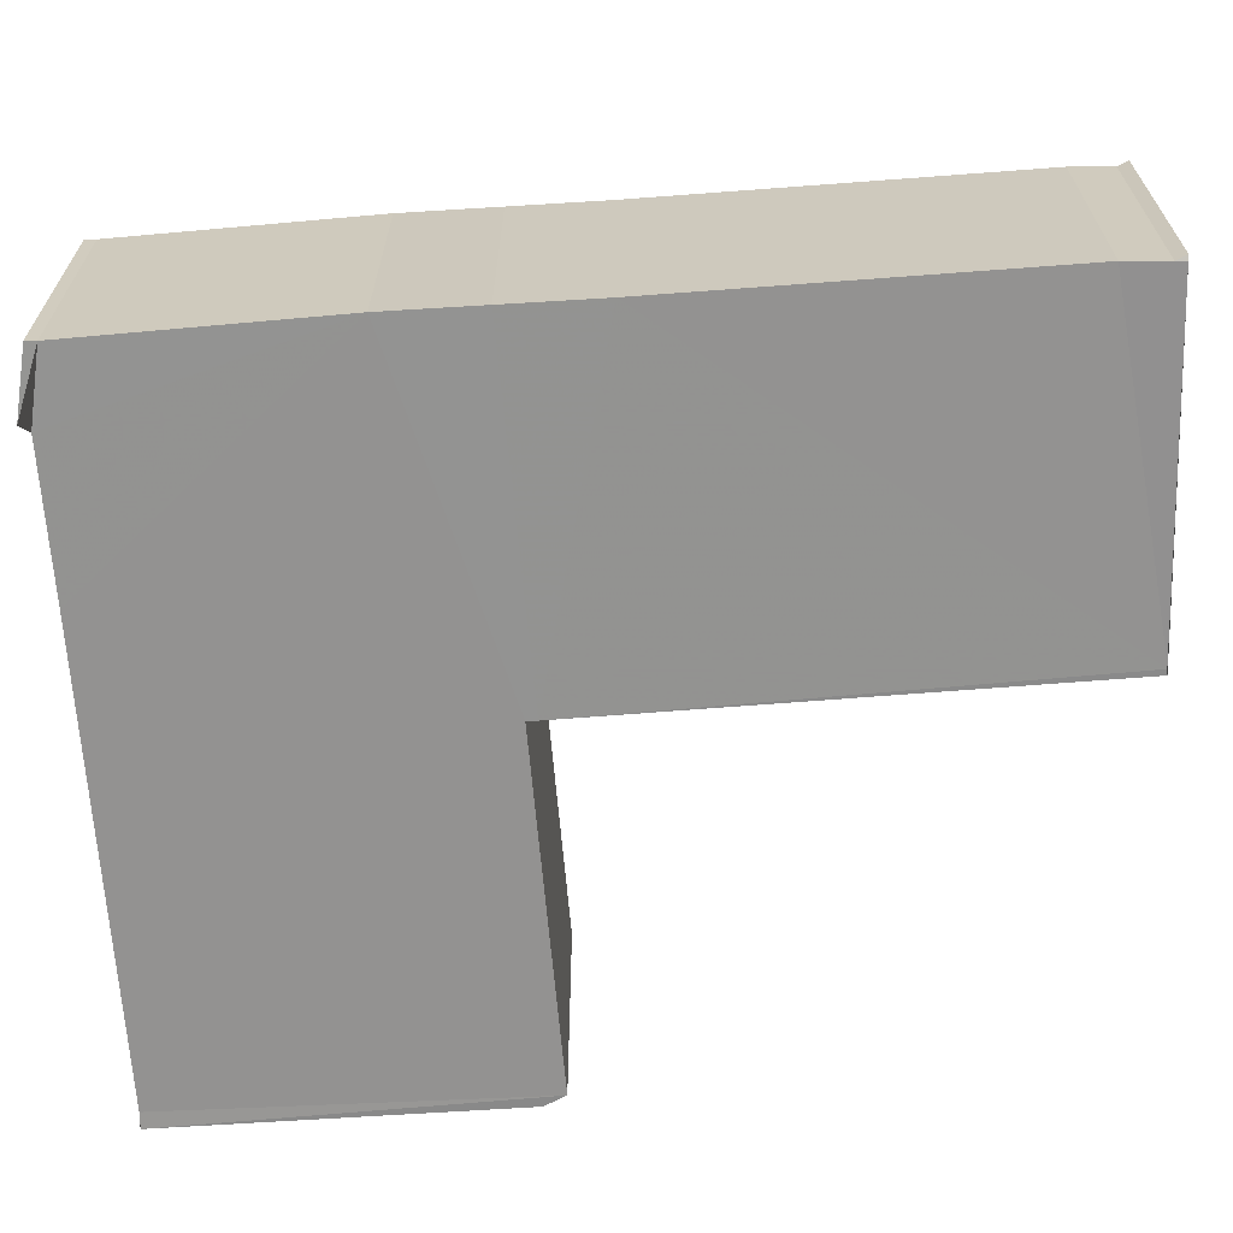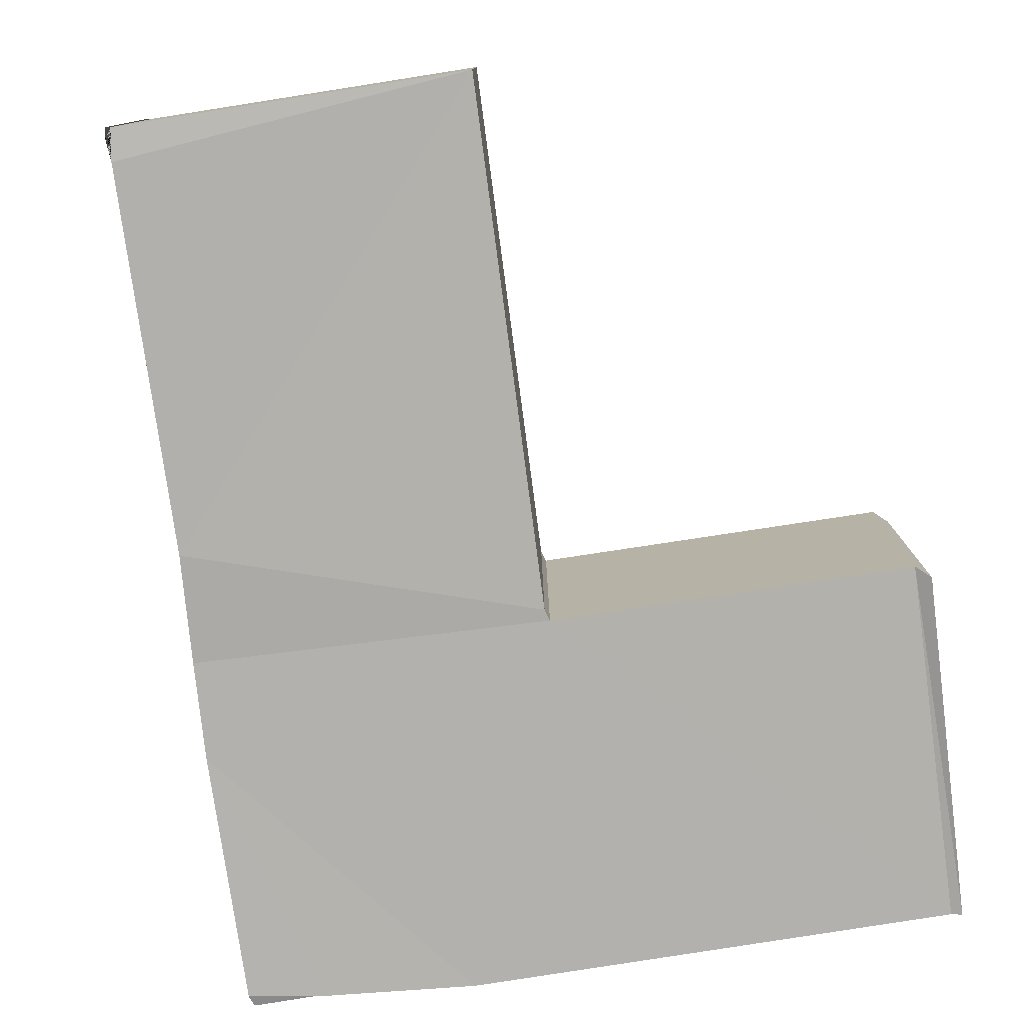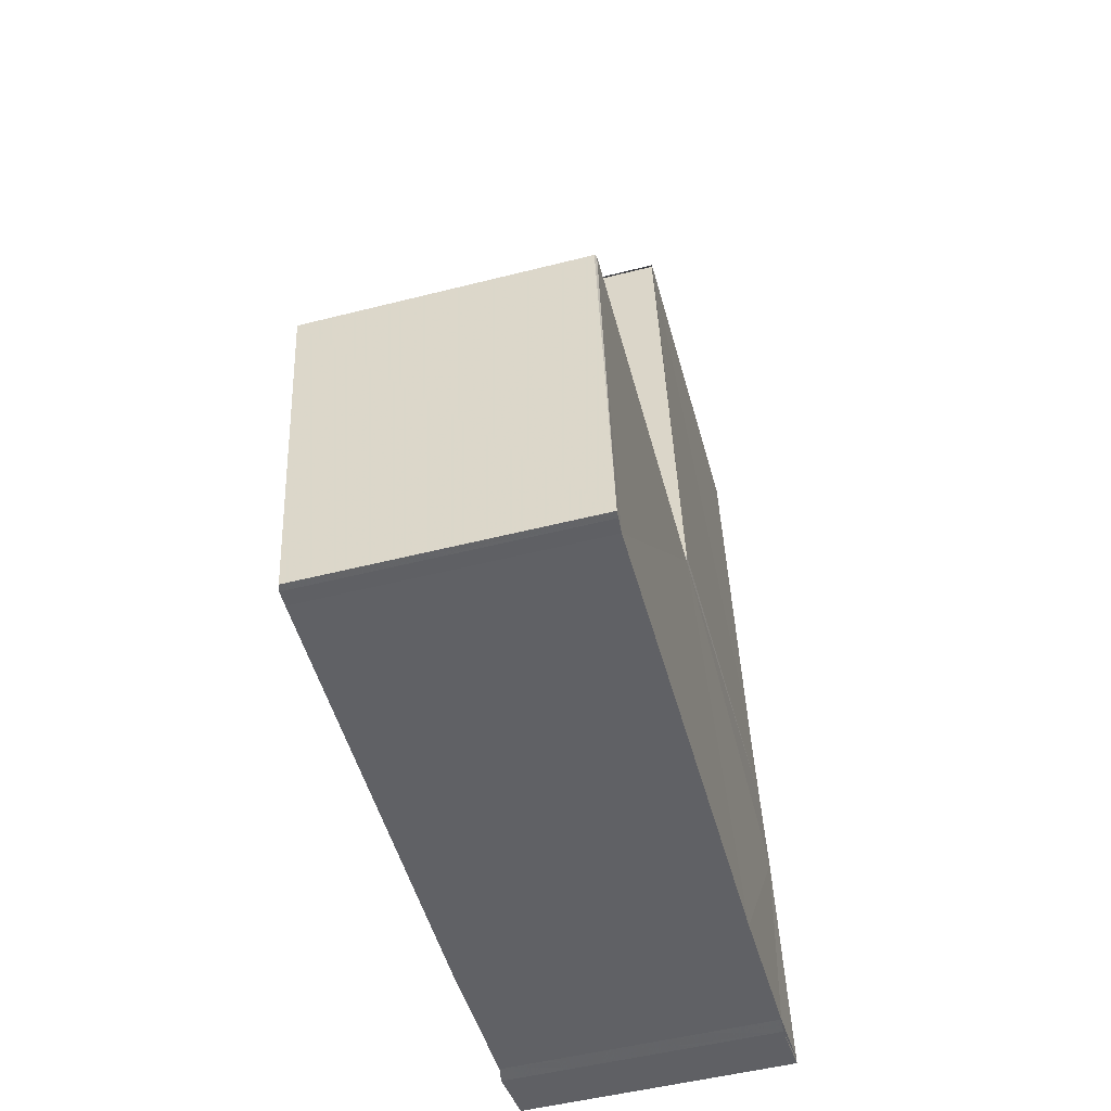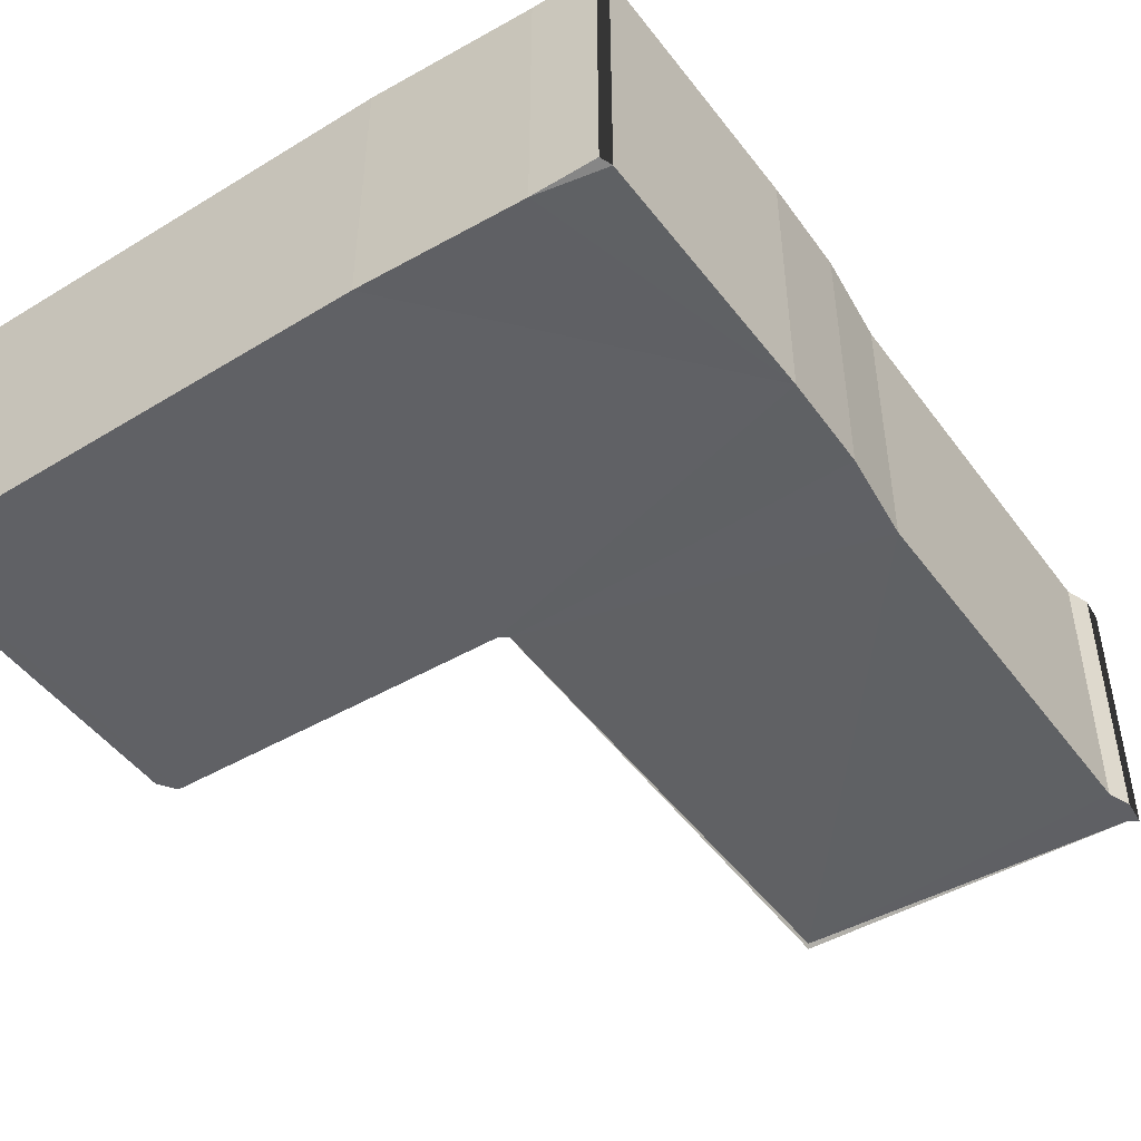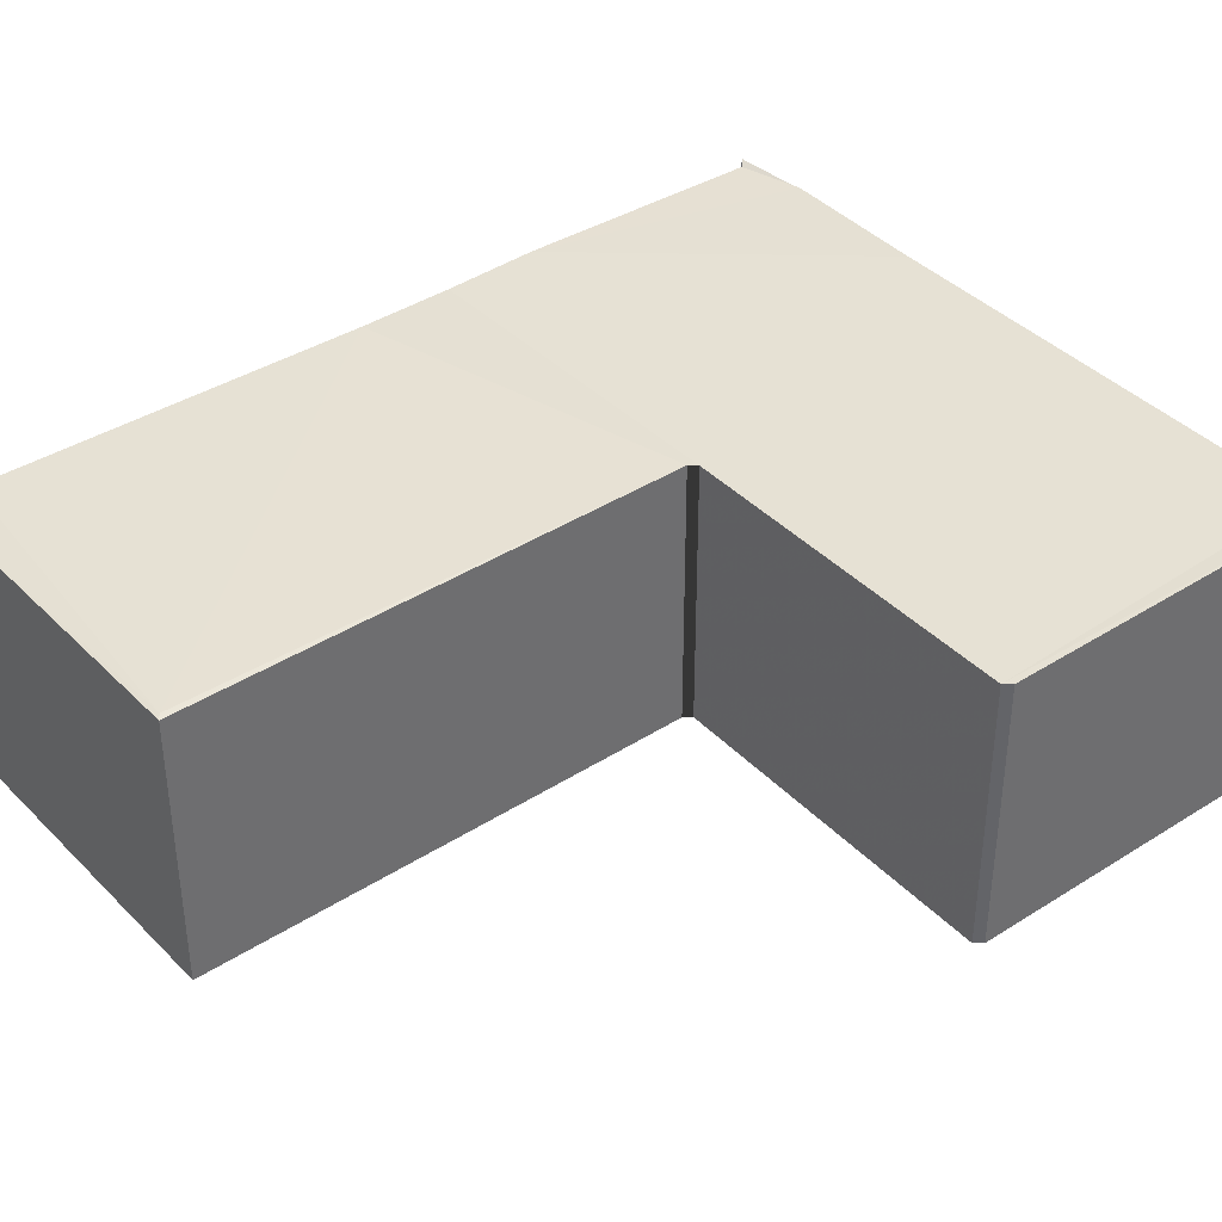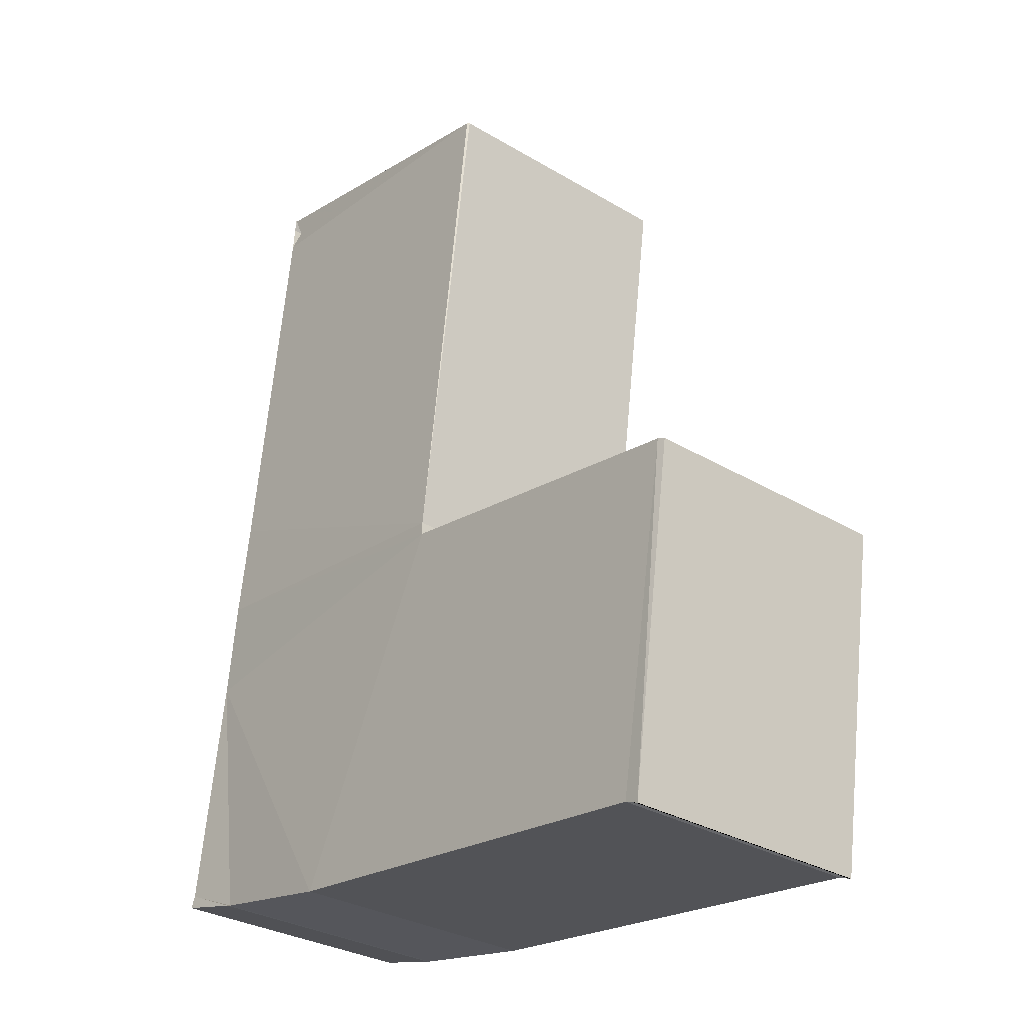
<metadata>
{"format":"obj","ext":"obj","renderer":"f3d","projection":"perspective","resolution":1024,"background":"white","views":[{"elev":-66.4,"azim":102.1,"up":"+Z"},{"elev":-78.8,"azim":-164.2,"up":"+Z"},{"elev":-57.6,"azim":-74.9,"up":"+Y"},{"elev":-47.1,"azim":41.9,"up":"+Z"},{"elev":39.0,"azim":-120.4,"up":"+Z"},{"elev":-29.9,"azim":-130.6,"up":"+Y"}]}
</metadata>
<code>
v 8.702e+05 6.616e+06 180.7
v 8.702e+05 6.616e+06 180.7
v 8.702e+05 6.616e+06 180.7
v 8.703e+05 6.616e+06 180.7
v 8.703e+05 6.616e+06 180.7
v 8.703e+05 6.616e+06 180.7
v 8.702e+05 6.616e+06 180.7
v 8.702e+05 6.616e+06 180.7
v 8.703e+05 6.616e+06 180.7
v 8.703e+05 6.616e+06 180.7
v 8.703e+05 6.616e+06 180.7
v 8.703e+05 6.616e+06 180.7
v 8.703e+05 6.616e+06 180.7
v 8.703e+05 6.616e+06 180.7
v 8.703e+05 6.616e+06 180.7
v 8.703e+05 6.616e+06 180.7
v 8.703e+05 6.616e+06 180.7
v 8.703e+05 6.616e+06 180.7
v 8.703e+05 6.616e+06 180.7
v 8.703e+05 6.616e+06 180.7
v 8.703e+05 6.616e+06 180.7
v 8.703e+05 6.616e+06 180.7
v 8.703e+05 6.616e+06 180.7
v 8.703e+05 6.616e+06 180.7
v 8.703e+05 6.616e+06 180.7
v 8.703e+05 6.616e+06 180.7
v 8.703e+05 6.616e+06 191.9
v 8.703e+05 6.616e+06 191.9
v 8.702e+05 6.616e+06 191.9
v 8.702e+05 6.616e+06 191.9
v 8.703e+05 6.616e+06 191.9
v 8.703e+05 6.616e+06 191.9
v 8.703e+05 6.616e+06 191.9
v 8.703e+05 6.616e+06 191.9
v 8.702e+05 6.616e+06 191.9
v 8.702e+05 6.616e+06 191.9
v 8.702e+05 6.616e+06 191.9
v 8.703e+05 6.616e+06 191.9
v 8.703e+05 6.616e+06 191.9
v 8.703e+05 6.616e+06 191.9
v 8.703e+05 6.616e+06 191.9
v 8.703e+05 6.616e+06 191.9
v 8.703e+05 6.616e+06 191.9
v 8.703e+05 6.616e+06 191.9
v 8.703e+05 6.616e+06 191.9
v 8.703e+05 6.616e+06 191.9
v 8.703e+05 6.616e+06 191.9
v 8.703e+05 6.616e+06 191.9
v 8.703e+05 6.616e+06 191.9
v 8.703e+05 6.616e+06 191.9
v 8.703e+05 6.616e+06 191.9
v 8.703e+05 6.616e+06 191.9
o 0
f 1 2 3
f 4 5 6
f 2 7 8
f 9 10 11
f 12 5 4
f 4 9 13
f 9 4 6
f 9 6 14
f 9 14 10
f 14 15 10
f 15 16 10
f 17 18 15
f 19 20 21
f 22 23 20
f 22 19 24
f 22 20 19
f 19 21 17
f 21 25 17
f 26 25 21
f 25 18 17
f 18 16 15
f 2 8 3
f 3 18 25
f 3 8 18
f 27 28 24
f 19 27 24
f 29 30 8
f 7 29 8
f 31 32 12
f 4 31 12
f 33 34 10
f 16 33 10
f 35 36 2
f 1 35 2
f 36 29 7
f 2 36 7
f 37 35 1
f 3 37 1
f 38 33 16
f 18 38 16
f 34 39 11
f 10 34 11
f 40 31 4
f 13 40 4
f 41 42 20
f 23 41 20
f 28 43 22
f 24 28 22
f 44 45 25
f 26 44 25
f 46 44 26
f 21 46 26
f 47 40 13
f 9 47 13
f 39 47 9
f 11 39 9
f 32 48 5
f 12 32 5
f 49 50 14
f 6 49 14
f 30 38 18
f 8 30 18
f 48 49 6
f 5 48 6
f 50 51 15
f 14 50 15
f 51 52 17
f 15 51 17
f 42 46 21
f 20 42 21
f 43 41 23
f 22 43 23
f 45 37 3
f 25 45 3
f 52 27 19
f 17 52 19
f 34 50 47
f 48 32 31
f 29 36 30
f 47 50 49
f 40 47 31
f 49 48 31
f 39 34 47
f 34 51 50
f 31 47 49
f 33 51 34
f 38 51 33
f 52 51 38
f 52 38 45
f 37 30 36
f 37 38 30
f 37 36 35
f 45 38 37
f 44 46 45
f 46 52 45
f 27 46 42
f 27 52 46
f 43 42 41
f 27 43 28
f 27 42 43

</code>
